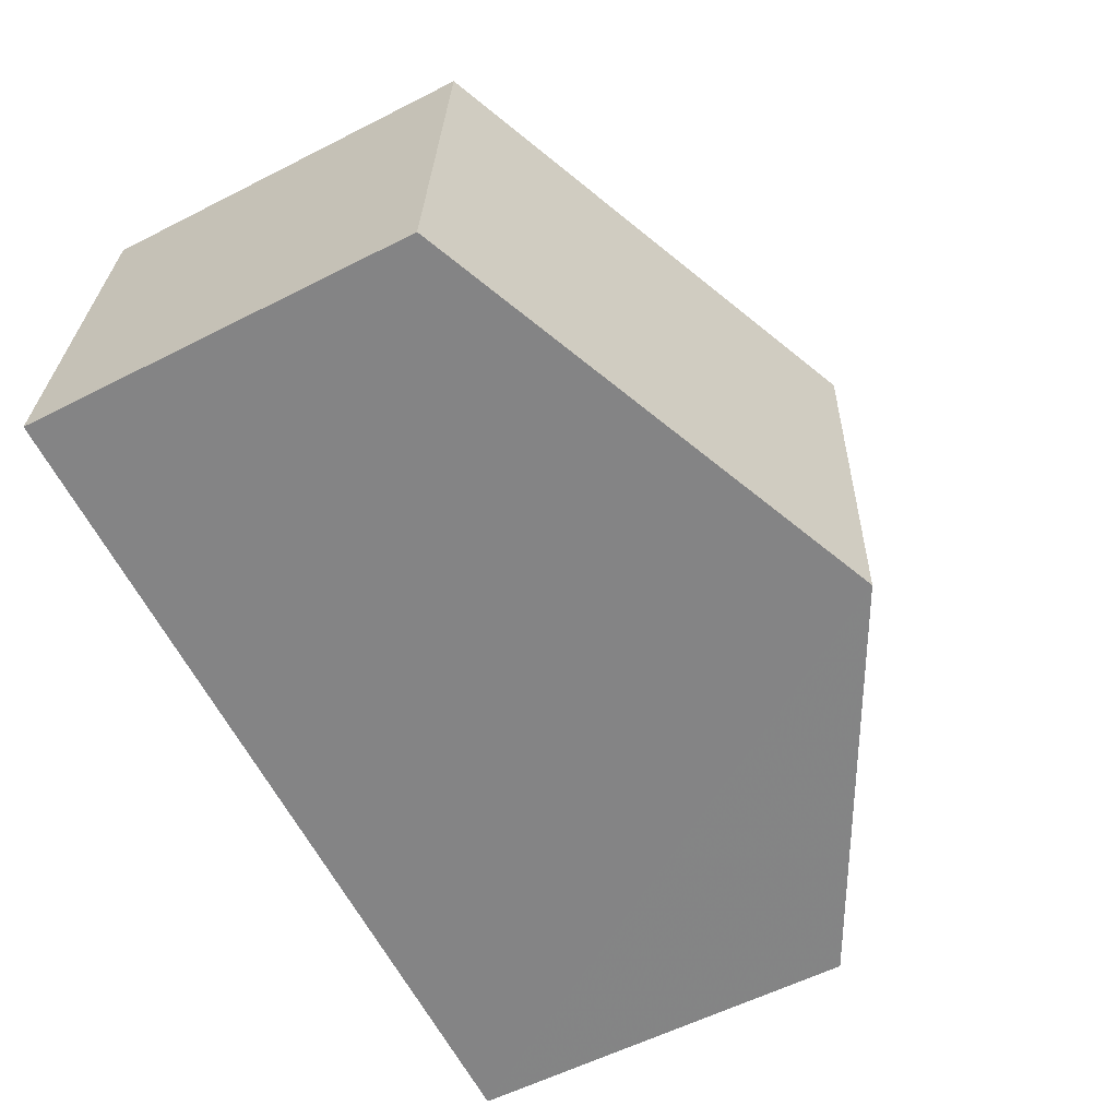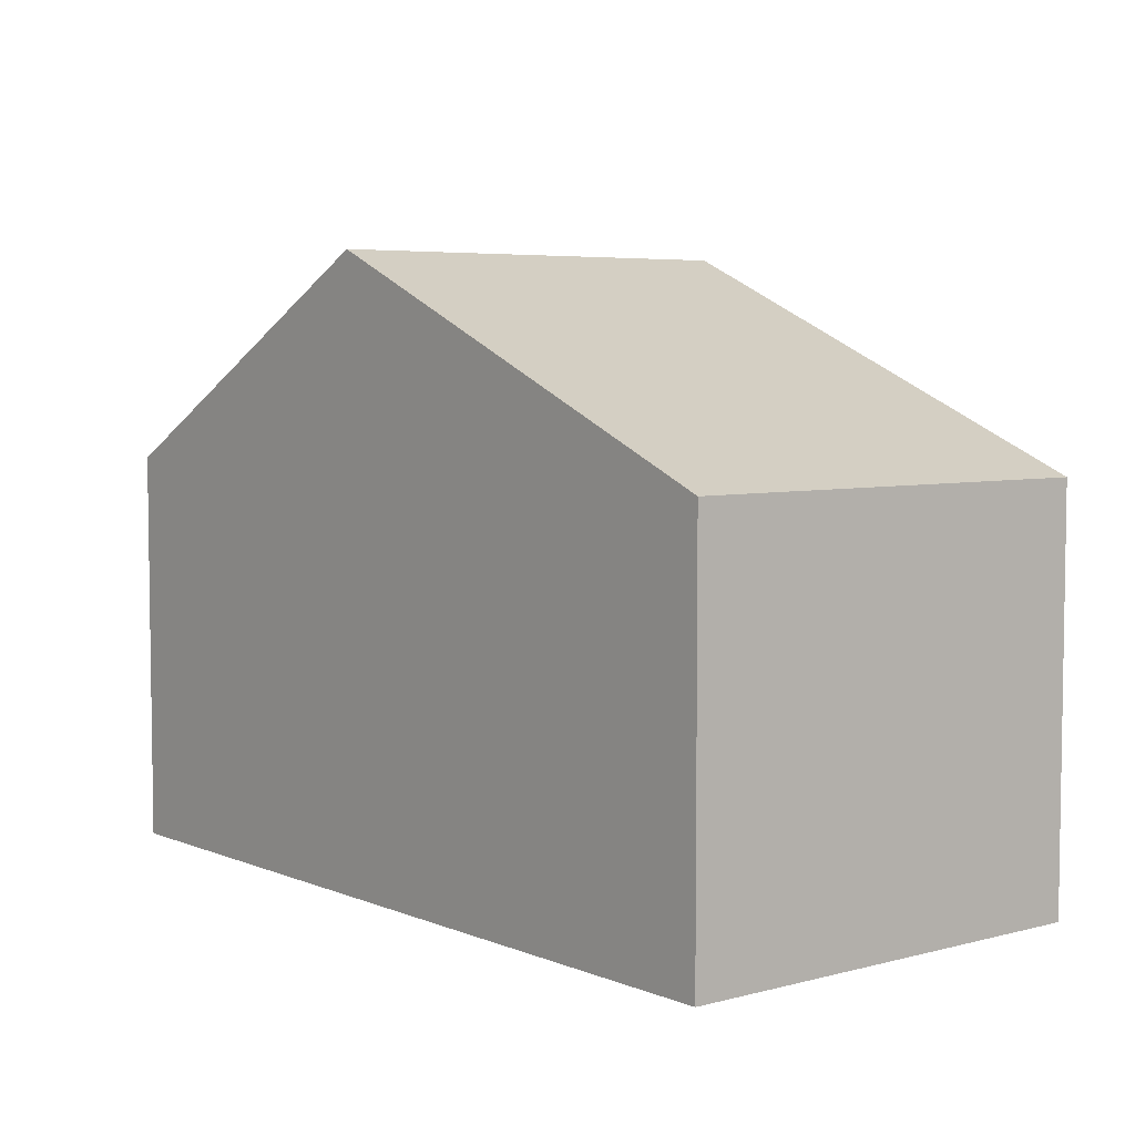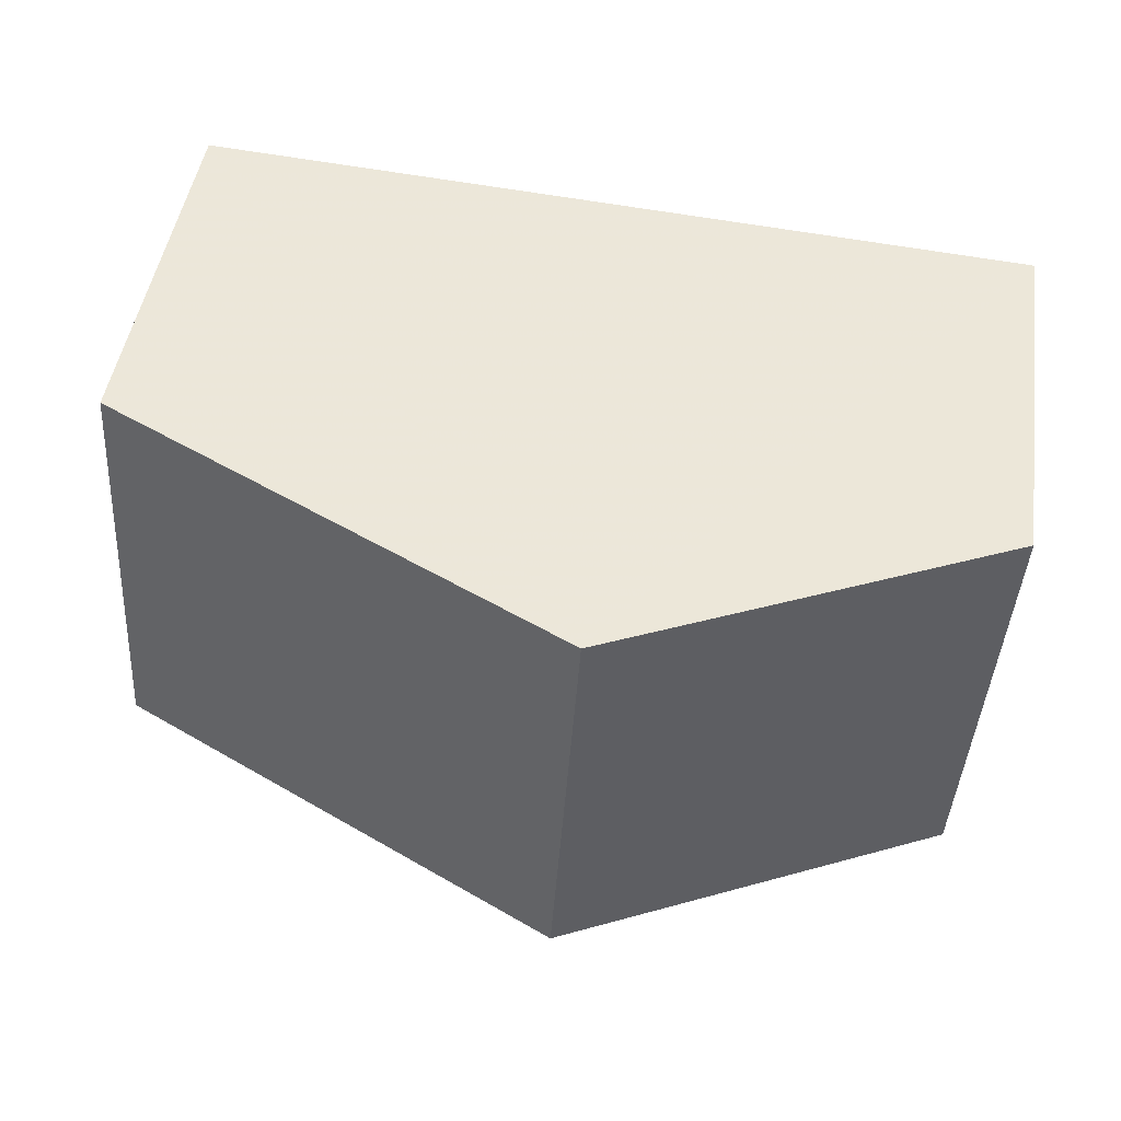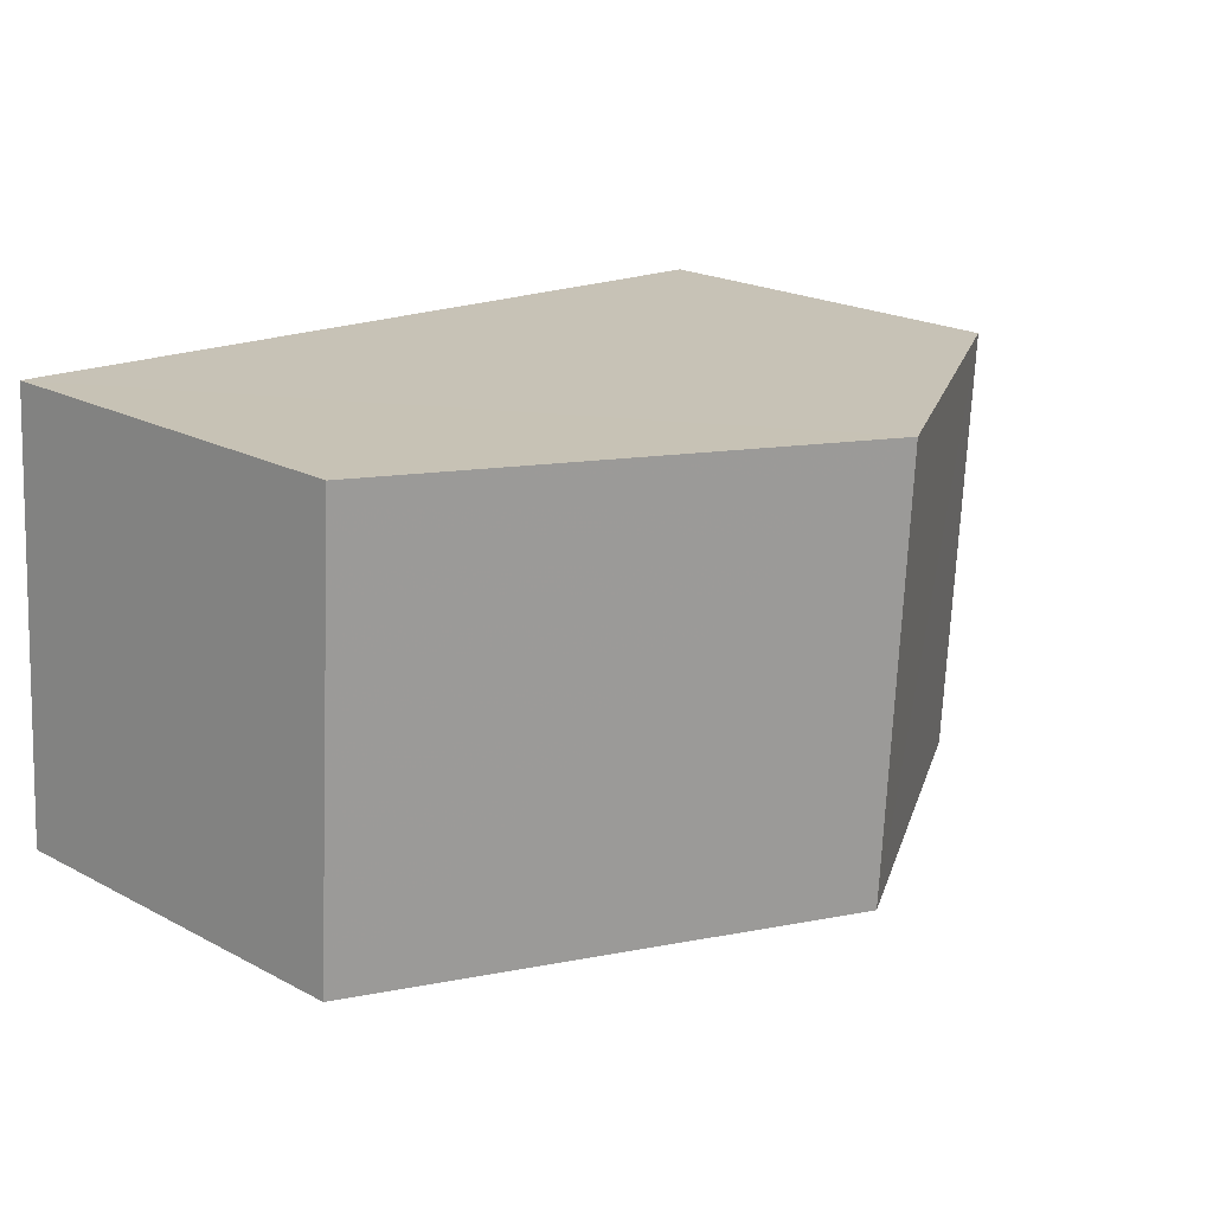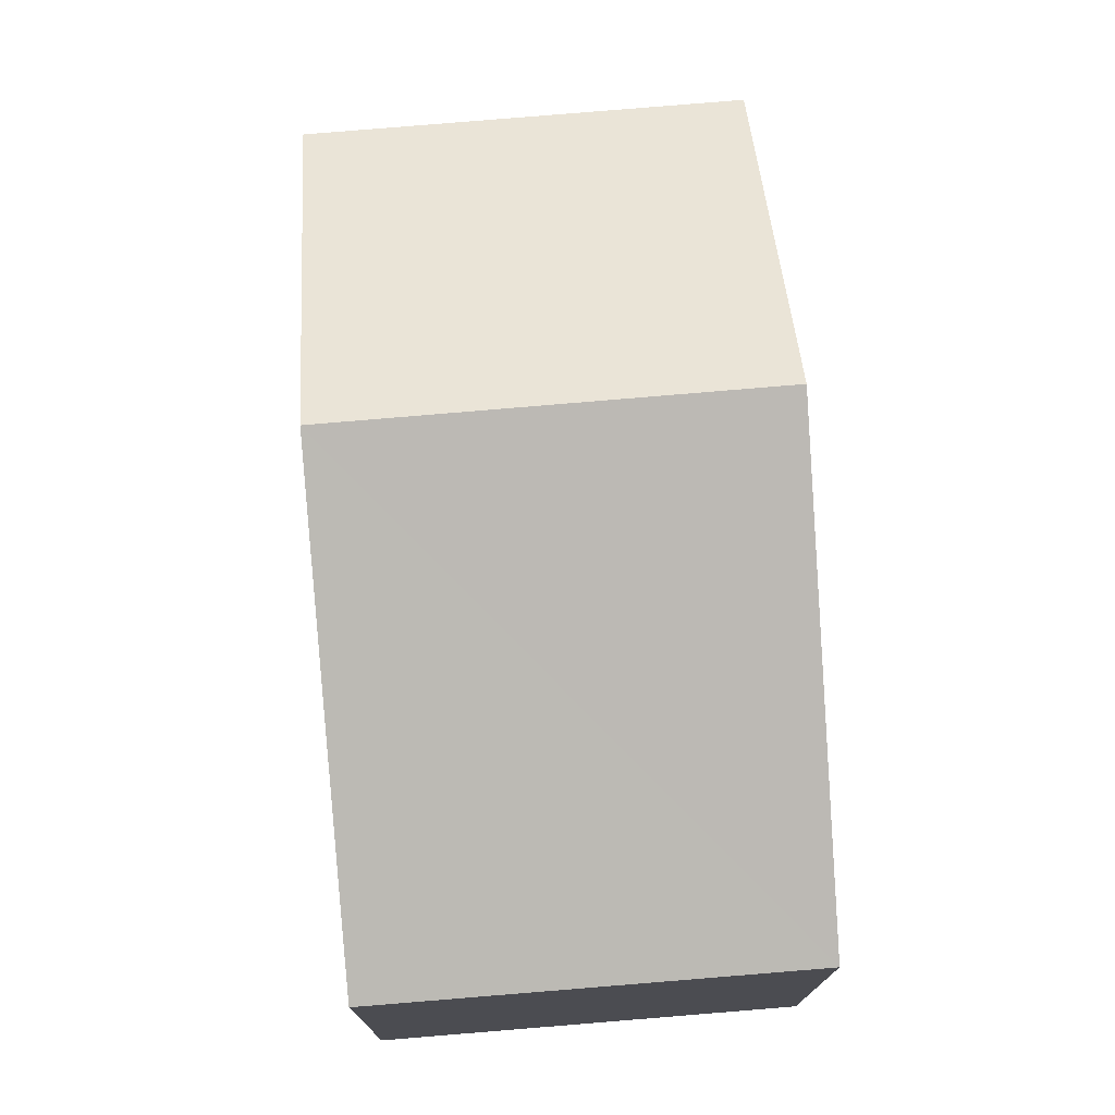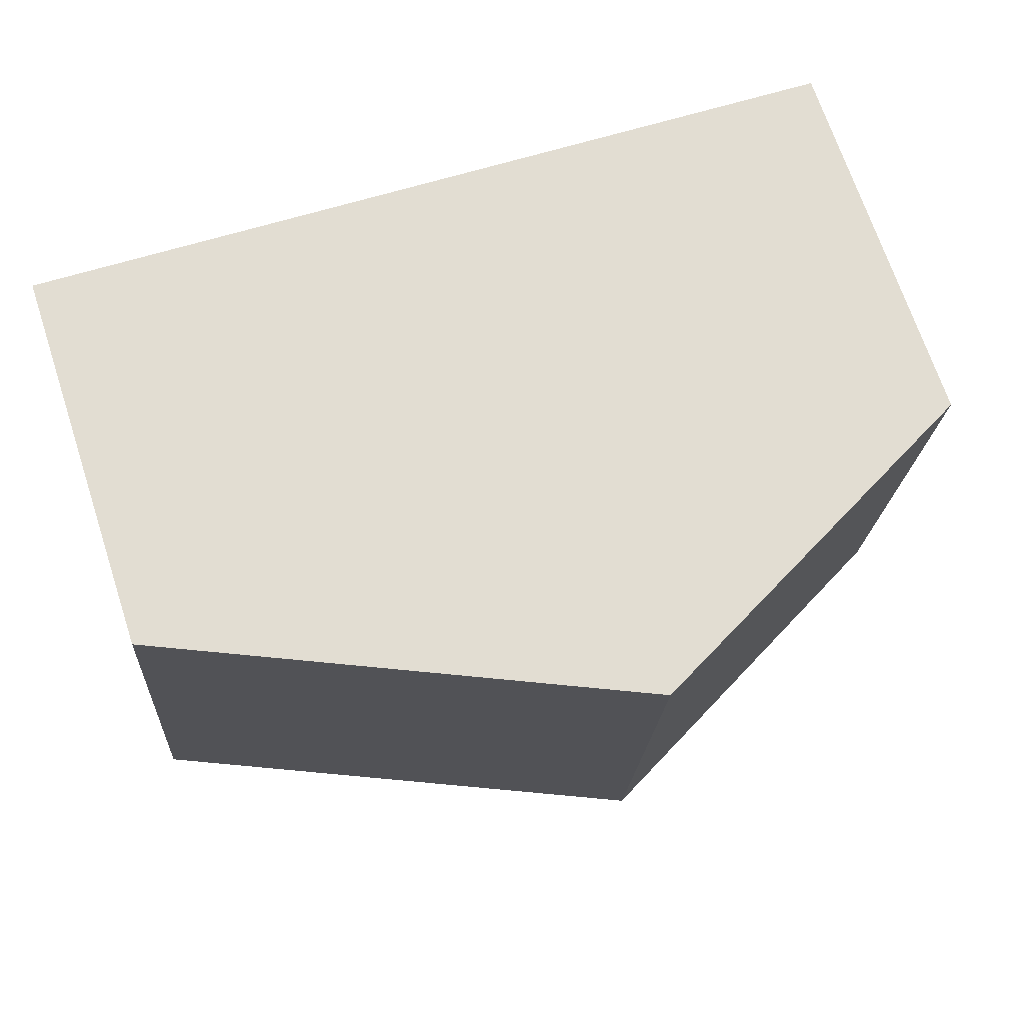
<metadata>
{"format":"obj","ext":"obj","renderer":"f3d","projection":"perspective","resolution":1024,"background":"white","views":[{"elev":-58.5,"azim":-62.4,"up":"+Y"},{"elev":5.2,"azim":-132.6,"up":"+Z"},{"elev":46.6,"azim":8.5,"up":"+Y"},{"elev":21.6,"azim":-47.1,"up":"+Y"},{"elev":73.9,"azim":-98.3,"up":"+Z"},{"elev":70.1,"azim":-18.5,"up":"+Y"}]}
</metadata>
<code>
v -3.738e+05 -1.033e+05 27.44
v -3.738e+05 -1.033e+05 27.44
v -3.738e+05 -1.033e+05 27.44
v -3.738e+05 -1.033e+05 27.44
v -3.738e+05 -1.033e+05 34.91
v -3.738e+05 -1.033e+05 32.39
v -3.738e+05 -1.033e+05 34.91
v -3.738e+05 -1.033e+05 32.39
v -3.738e+05 -1.033e+05 32.38
v -3.738e+05 -1.033e+05 32.39
f 1 2 3
f 1 4 2
f 10 3 2
f 9 10 2
f 5 6 7
f 5 8 6
f 7 9 5
f 7 10 9
f 9 2 5
f 2 4 5
f 4 8 5
f 6 1 7
f 1 3 7
f 3 10 7
f 6 4 1
f 6 8 4

</code>
